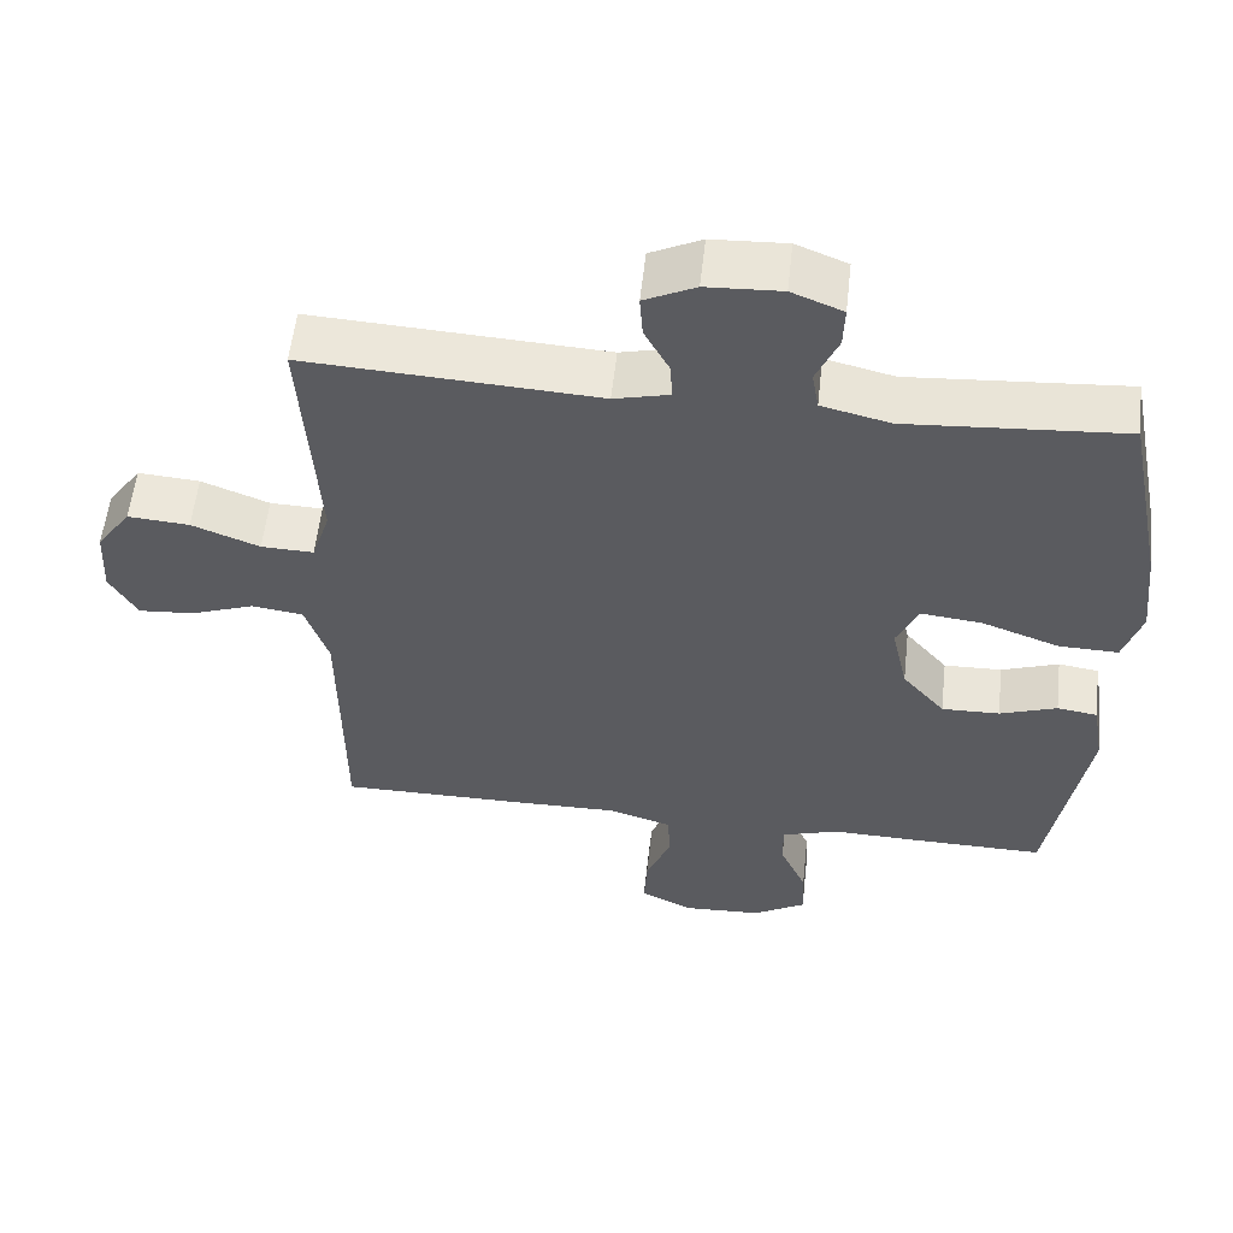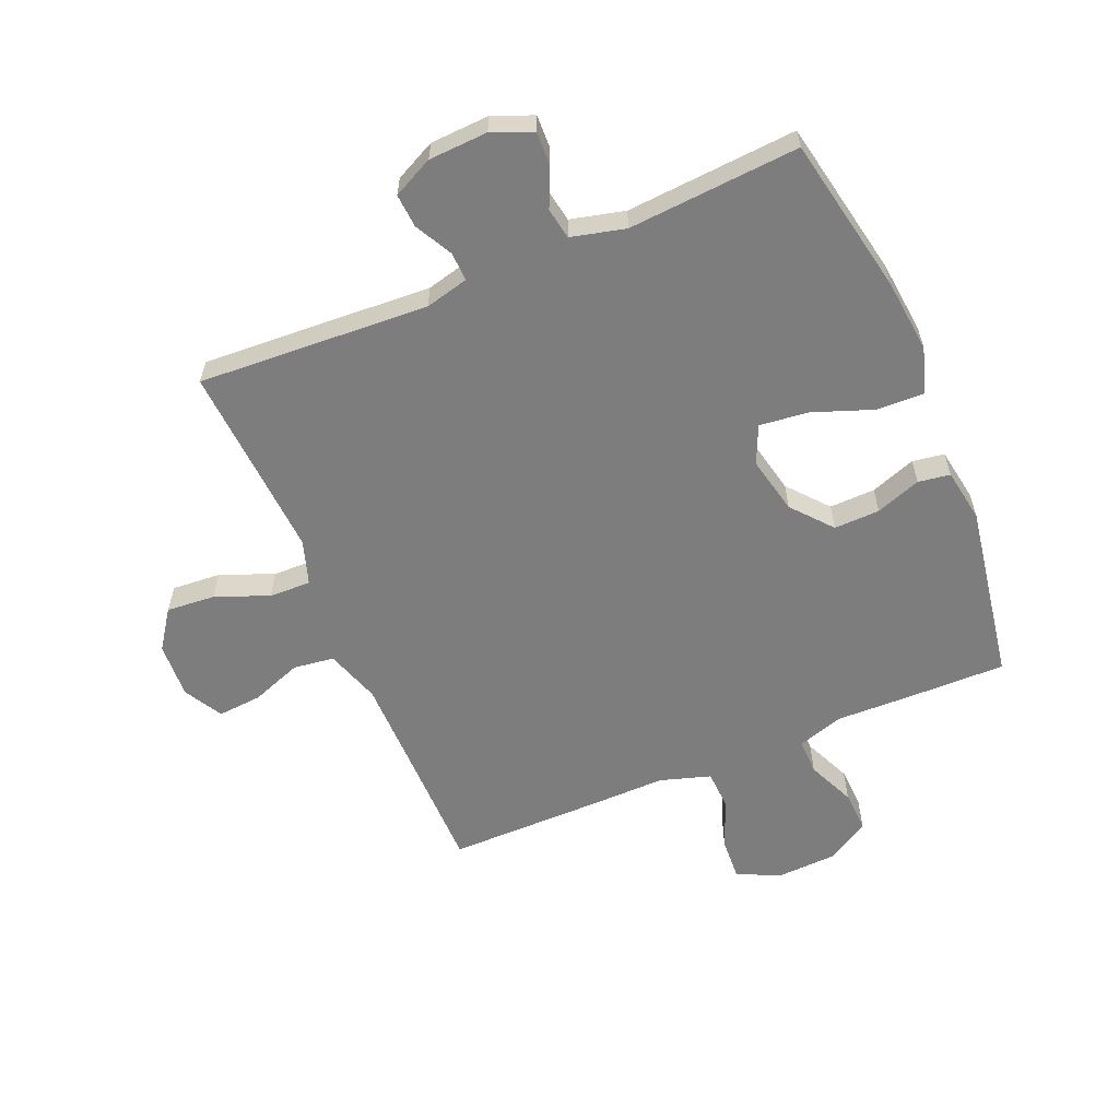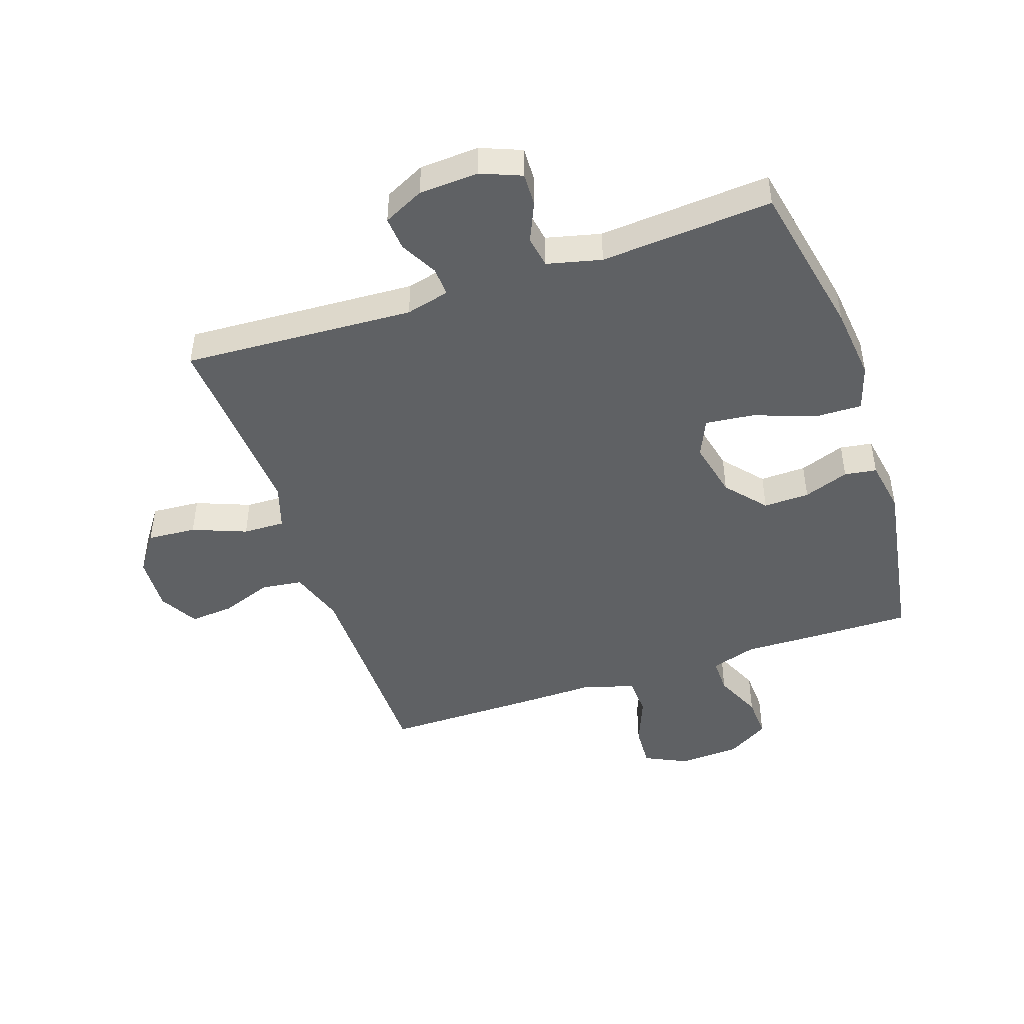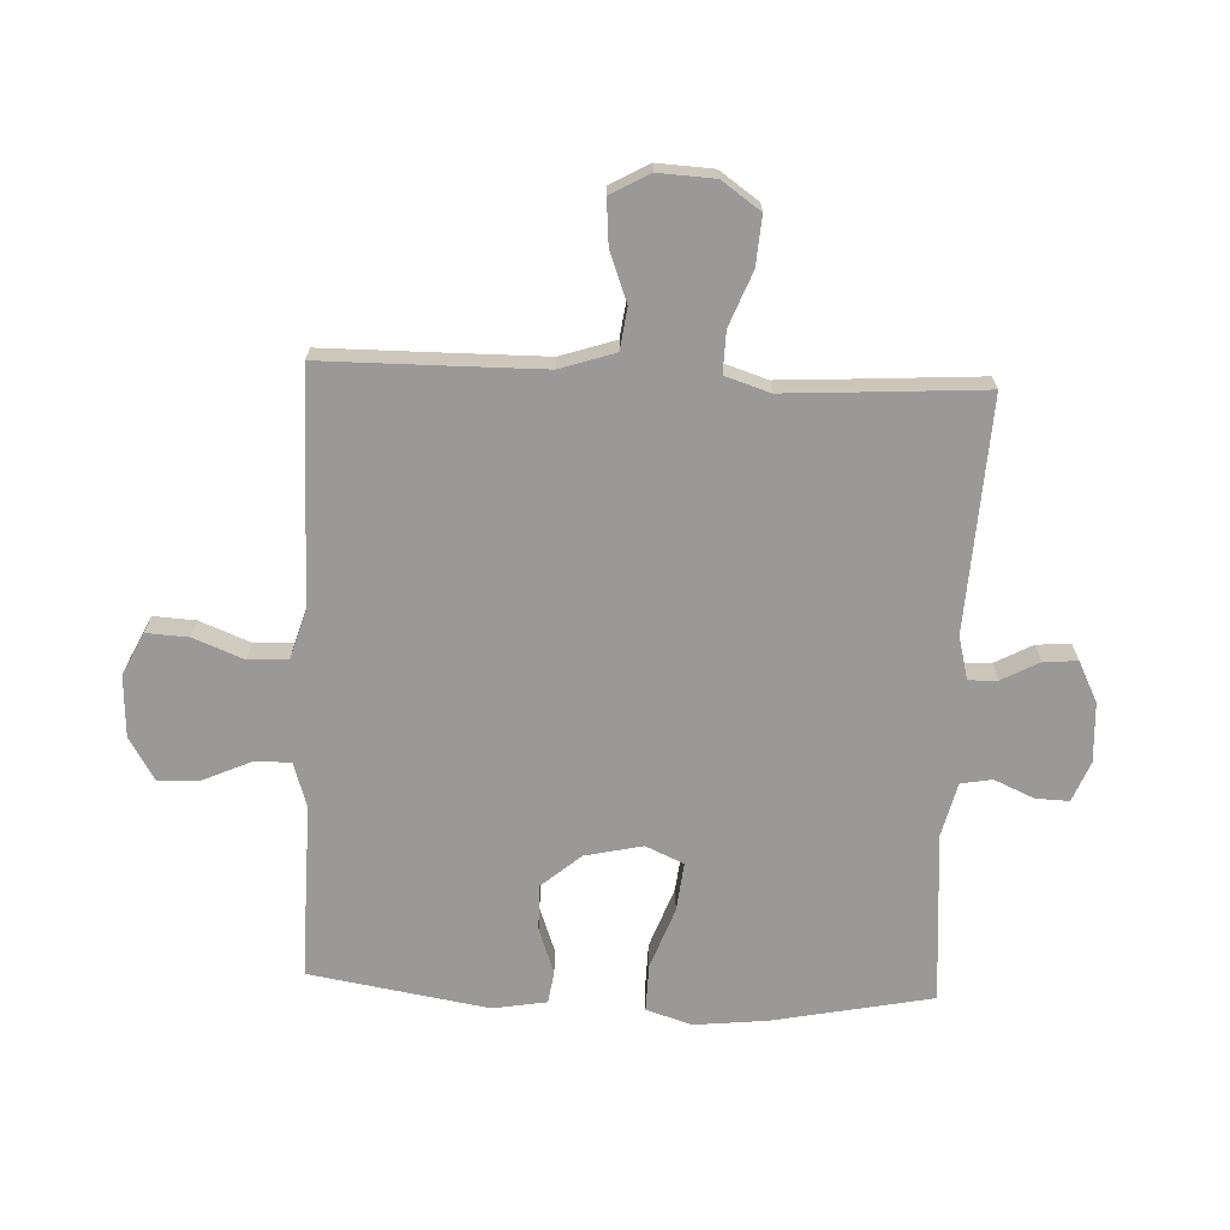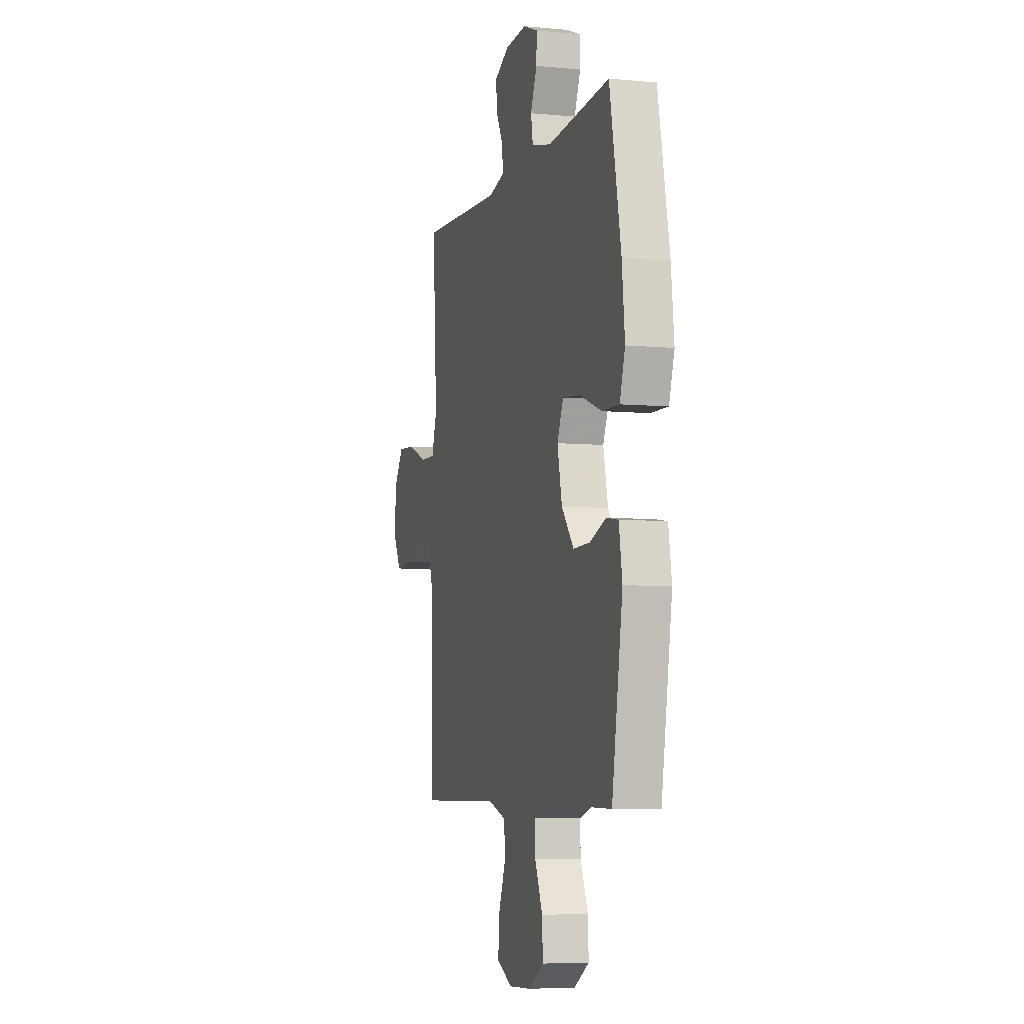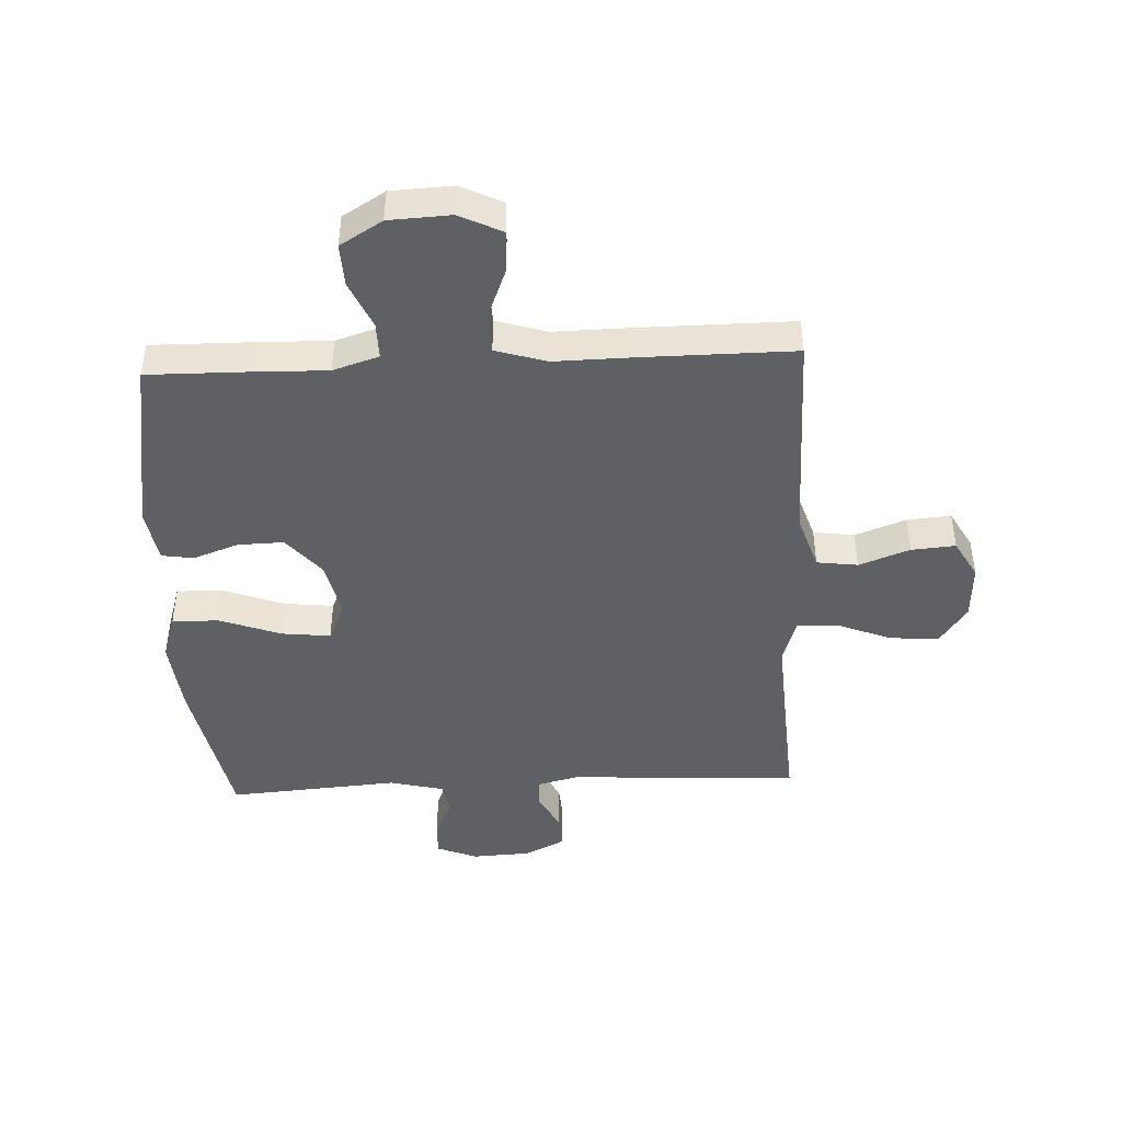
<metadata>
{"format":"obj","ext":"obj","renderer":"f3d","projection":"perspective","resolution":1024,"background":"white","views":[{"elev":56.5,"azim":6.3,"up":"+Z"},{"elev":-59.2,"azim":22.8,"up":"+Y"},{"elev":-46.2,"azim":18.8,"up":"+Y"},{"elev":-68.9,"azim":-92.5,"up":"+Y"},{"elev":-6.1,"azim":74.2,"up":"+Z"},{"elev":-44.9,"azim":-177.3,"up":"+Y"}]}
</metadata>
<code>
v 0.5 0.07 0.5
v 0.552 0.07 0.238
v 0.565 0.07 0.116
v 0.541 0.07 0.04
v 0.463 0.07 0.042
v 0.362 0.07 0.079
v 0.281 0.07 0.088
v 0.253 0.07 0.025
v 0.274 0.07 -0.07
v 0.33 0.07 -0.136
v 0.406 0.07 -0.134
v 0.481 0.07 -0.107
v 0.534 0.07 -0.115
v 0.549 0.07 -0.204
v 0.5 0.07 -0.5
v 0.332 0.07 -0.498
v 0.211 0.07 -0.495
v 0.135 0.07 -0.519
v 0.136 0.07 -0.579
v 0.171 0.07 -0.658
v 0.174 0.07 -0.728
v 0.104 0.07 -0.77
v 0.002 0.07 -0.775
v -0.068 0.07 -0.741
v -0.064 0.07 -0.671
v -0.031 0.07 -0.588
v -0.034 0.07 -0.523
v -0.118 0.07 -0.497
v -0.247 0.07 -0.499
v -0.5 0.07 -0.5
v -0.501 0.07 -0.279
v -0.502 0.07 -0.14
v -0.532 0.07 -0.049
v -0.6 0.07 -0.04
v -0.684 0.07 -0.071
v -0.757 0.07 -0.077
v -0.793 0.07 -0.013
v -0.788 0.07 0.08
v -0.743 0.07 0.144
v -0.662 0.07 0.138
v -0.573 0.07 0.103
v -0.504 0.07 0.101
v -0.48 0.07 0.175
v -0.487 0.07 0.293
v -0.5 0.07 0.5
v -0.117 0.07 0.479
v -0.045 0.07 0.497
v -0.047 0.07 0.545
v -0.08 0.07 0.607
v -0.084 0.07 0.663
v -0.017 0.07 0.696
v 0.081 0.07 0.701
v 0.148 0.07 0.674
v 0.146 0.07 0.619
v 0.117 0.07 0.553
v 0.126 0.07 0.501
v 0.216 0.07 0.479
v 0.5 0 0.5
v 0.552 0 0.238
v 0.565 0 0.116
v 0.541 0 0.04
v 0.463 0 0.042
v 0.362 0 0.079
v 0.281 0 0.088
v 0.253 0 0.025
v 0.274 0 -0.07
v 0.33 0 -0.136
v 0.406 0 -0.134
v 0.481 0 -0.107
v 0.534 0 -0.115
v 0.549 0 -0.204
v 0.5 0 -0.5
v 0.332 0 -0.498
v 0.211 0 -0.495
v 0.135 0 -0.519
v 0.136 0 -0.579
v 0.171 0 -0.658
v 0.174 0 -0.728
v 0.104 0 -0.77
v 0.002 0 -0.775
v -0.068 0 -0.741
v -0.064 0 -0.671
v -0.031 0 -0.588
v -0.034 0 -0.523
v -0.118 0 -0.497
v -0.247 0 -0.499
v -0.5 0 -0.5
v -0.501 0 -0.279
v -0.502 0 -0.14
v -0.532 0 -0.049
v -0.6 0 -0.04
v -0.684 0 -0.071
v -0.757 0 -0.077
v -0.793 0 -0.013
v -0.788 0 0.08
v -0.743 0 0.144
v -0.662 0 0.138
v -0.573 0 0.103
v -0.504 0 0.101
v -0.48 0 0.175
v -0.487 0 0.293
v -0.5 0 0.5
v -0.117 0 0.479
v -0.045 0 0.497
v -0.047 0 0.545
v -0.08 0 0.607
v -0.084 0 0.663
v -0.017 0 0.696
v 0.081 0 0.701
v 0.148 0 0.674
v 0.146 0 0.619
v 0.117 0 0.553
v 0.126 0 0.501
v 0.216 0 0.479
f 53 54 55
f 52 53 55
f 51 52 55
f 50 51 55
f 49 50 55
f 48 49 55
f 47 48 55 56
f 46 47 56 57
f 44 45 46
f 43 44 46 57
f 39 40 41
f 38 39 41
f 37 38 41
f 36 37 41
f 35 36 41
f 34 35 41
f 33 34 41 42
f 57 1 2
f 43 57 2
f 42 43 2
f 33 42 2
f 32 33 2
f 28 29 30 31
f 24 25 26
f 23 24 26
f 22 23 26
f 21 22 26
f 20 21 26
f 19 20 26
f 18 19 26 27
f 28 31 32
f 27 28 32
f 18 27 32
f 17 18 32
f 15 16 17
f 14 15 17
f 13 14 17
f 12 13 17
f 11 12 17
f 4 5 6
f 3 4 6
f 2 3 6
f 2 6 7
f 32 2 7
f 10 11 17
f 9 10 17 32
f 8 9 32
f 7 8 32
f 112 111 110
f 112 110 109
f 112 109 108
f 112 108 107
f 112 107 106
f 112 106 105
f 113 112 105 104
f 114 113 104 103
f 103 102 101
f 114 103 101 100
f 98 97 96
f 98 96 95
f 98 95 94
f 98 94 93
f 98 93 92
f 98 92 91
f 99 98 91 90
f 59 58 114
f 59 114 100
f 59 100 99
f 59 99 90
f 59 90 89
f 88 87 86 85
f 83 82 81
f 83 81 80
f 83 80 79
f 83 79 78
f 83 78 77
f 83 77 76
f 84 83 76 75
f 89 88 85
f 89 85 84
f 89 84 75
f 89 75 74
f 74 73 72
f 74 72 71
f 74 71 70
f 74 70 69
f 74 69 68
f 63 62 61
f 63 61 60
f 63 60 59
f 64 63 59
f 64 59 89
f 74 68 67
f 89 74 67 66
f 89 66 65
f 89 65 64
f 1 58 59 2
f 2 59 60 3
f 3 60 61 4
f 4 61 62 5
f 5 62 63 6
f 6 63 64 7
f 7 64 65 8
f 8 65 66 9
f 9 66 67 10
f 10 67 68 11
f 11 68 69 12
f 12 69 70 13
f 13 70 71 14
f 14 71 72 15
f 15 72 73 16
f 16 73 74 17
f 17 74 75 18
f 18 75 76 19
f 19 76 77 20
f 20 77 78 21
f 21 78 79 22
f 22 79 80 23
f 23 80 81 24
f 24 81 82 25
f 25 82 83 26
f 26 83 84 27
f 27 84 85 28
f 28 85 86 29
f 29 86 87 30
f 30 87 88 31
f 31 88 89 32
f 32 89 90 33
f 33 90 91 34
f 34 91 92 35
f 35 92 93 36
f 36 93 94 37
f 37 94 95 38
f 38 95 96 39
f 39 96 97 40
f 40 97 98 41
f 41 98 99 42
f 42 99 100 43
f 43 100 101 44
f 44 101 102 45
f 45 102 103 46
f 46 103 104 47
f 47 104 105 48
f 48 105 106 49
f 49 106 107 50
f 50 107 108 51
f 51 108 109 52
f 52 109 110 53
f 53 110 111 54
f 54 111 112 55
f 55 112 113 56
f 56 113 114 57
f 57 114 58 1

</code>
